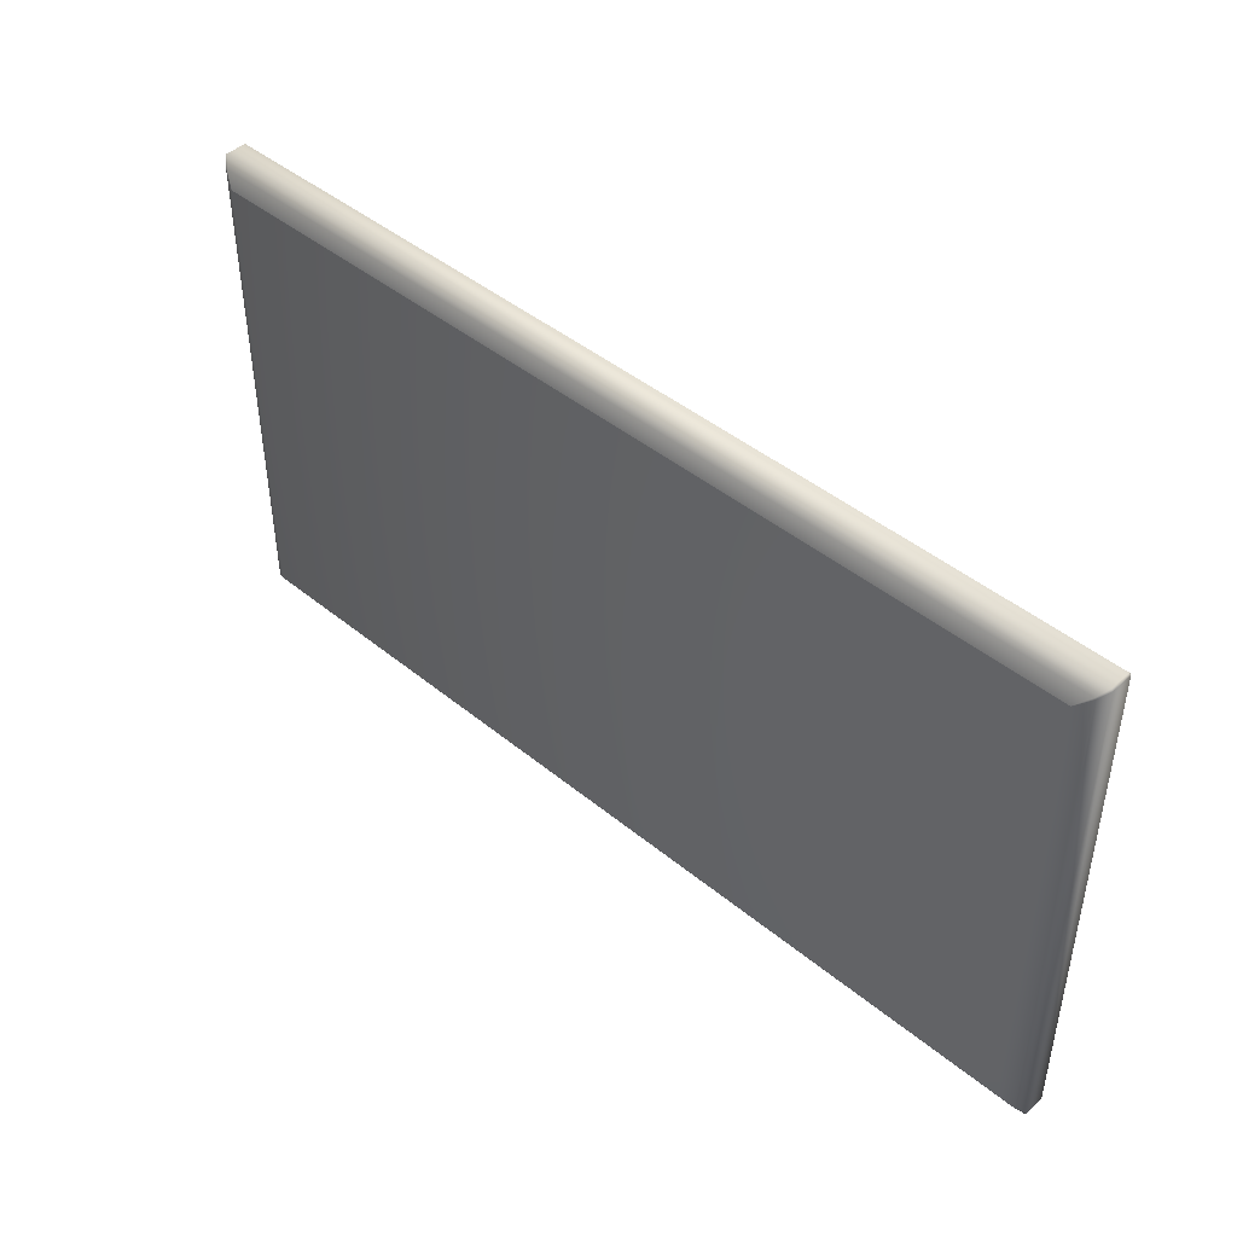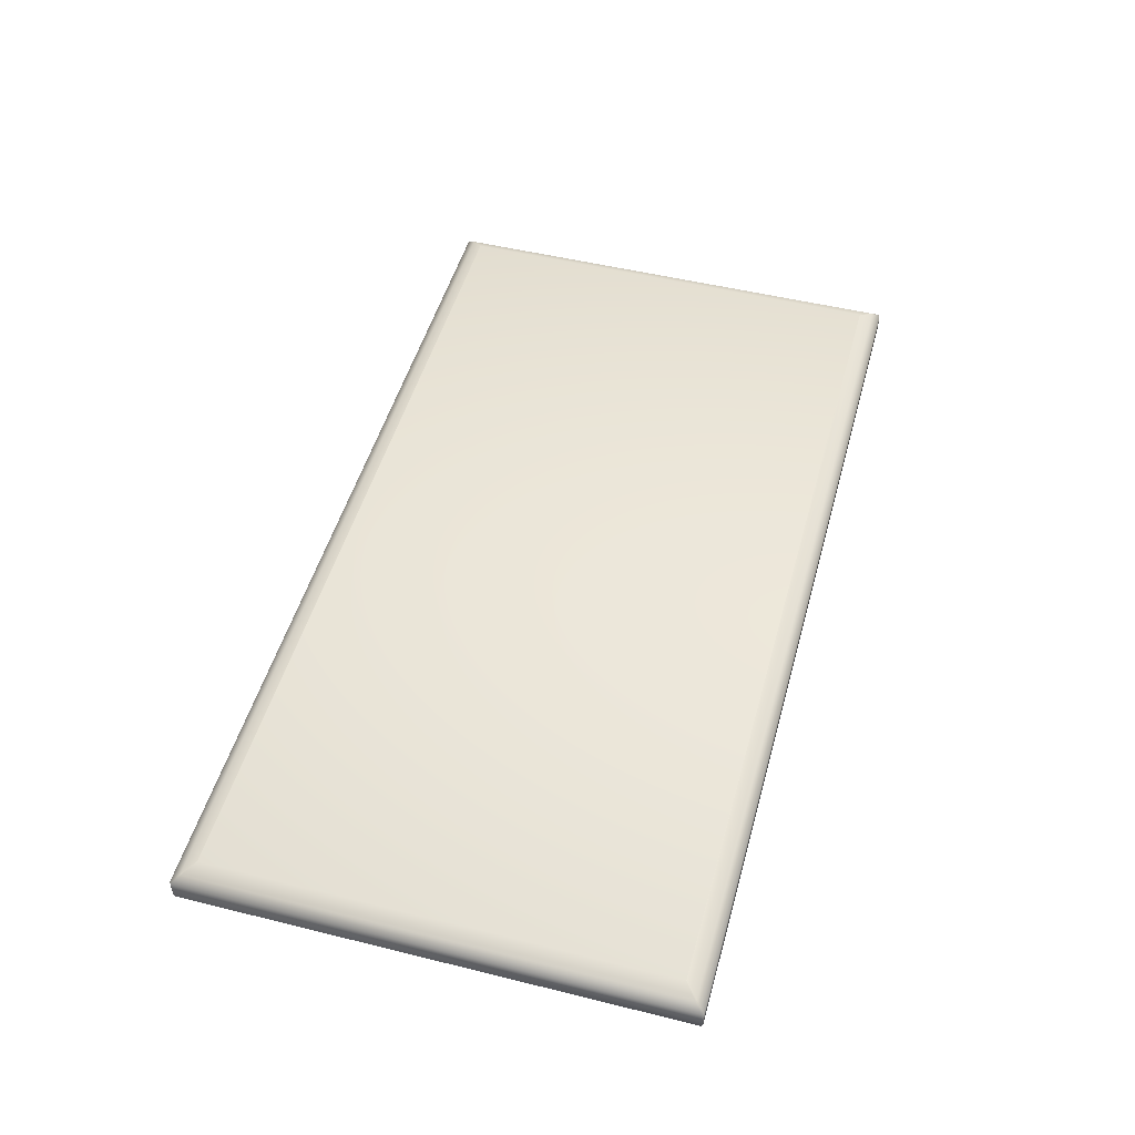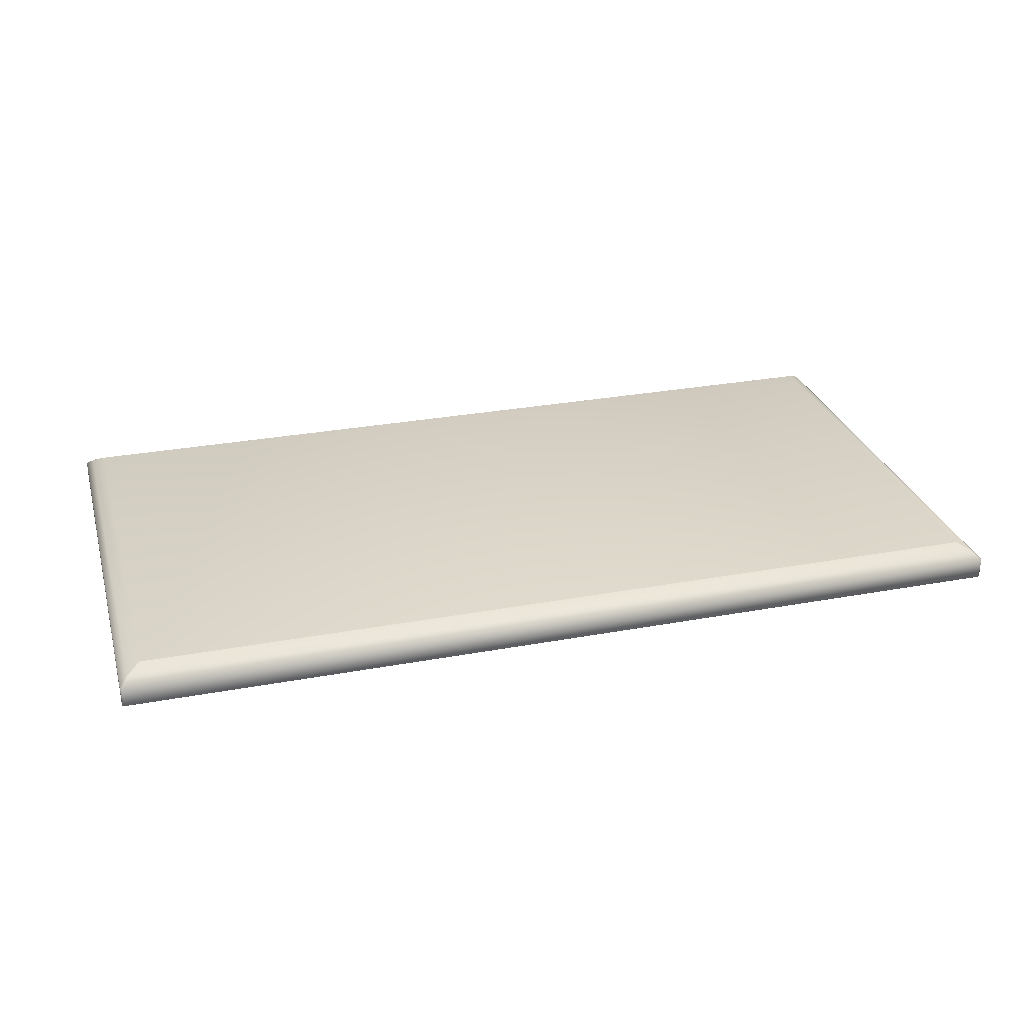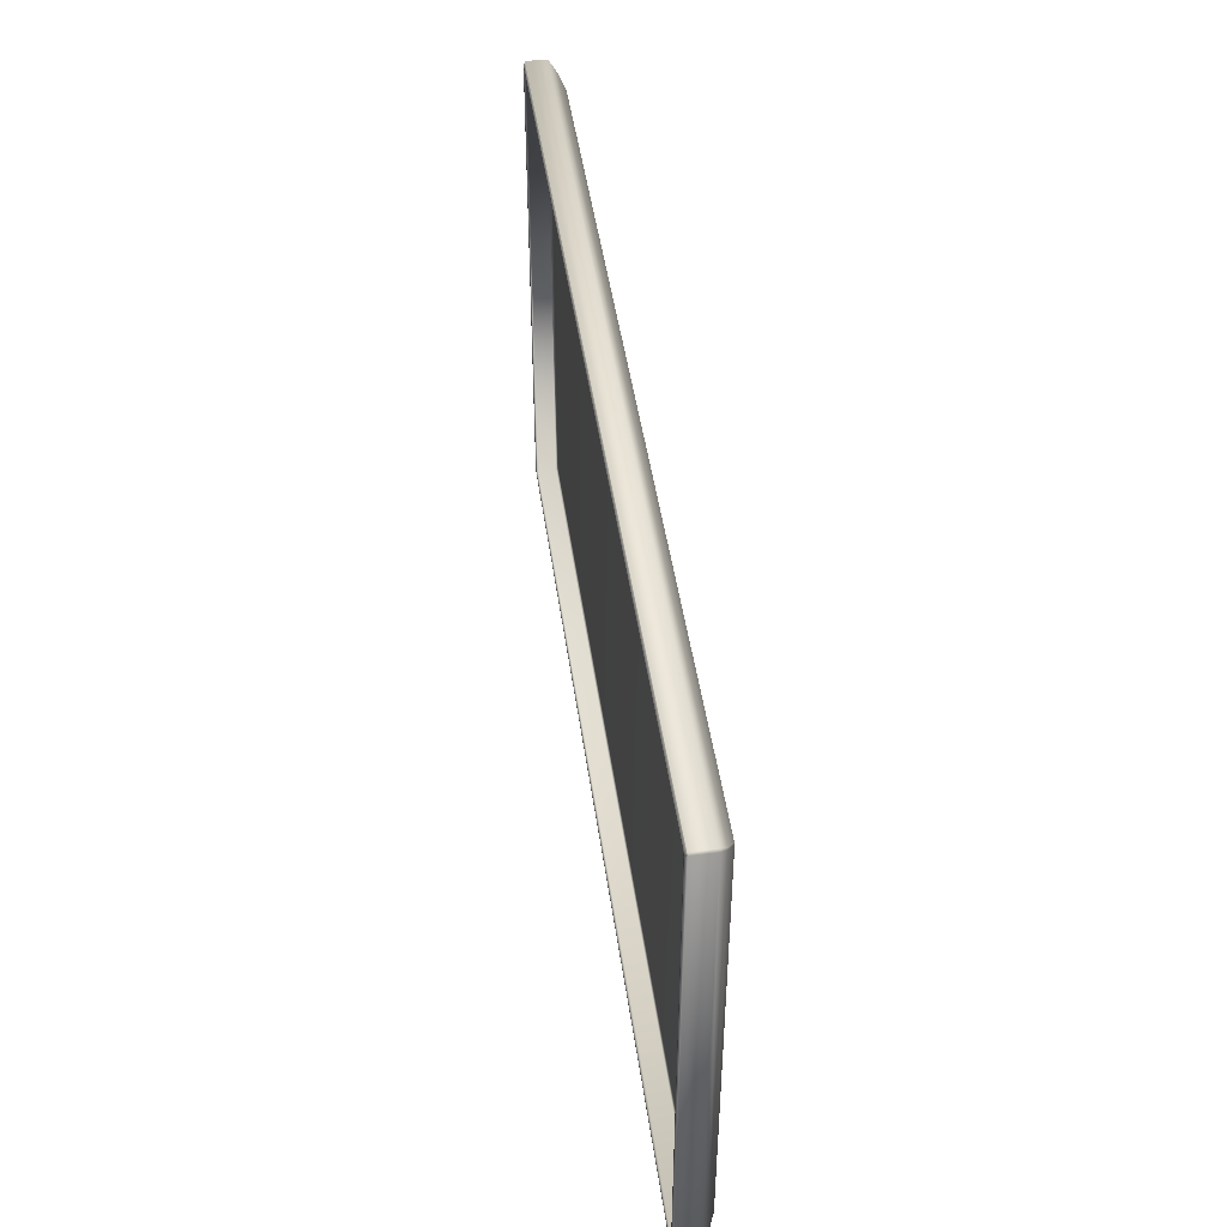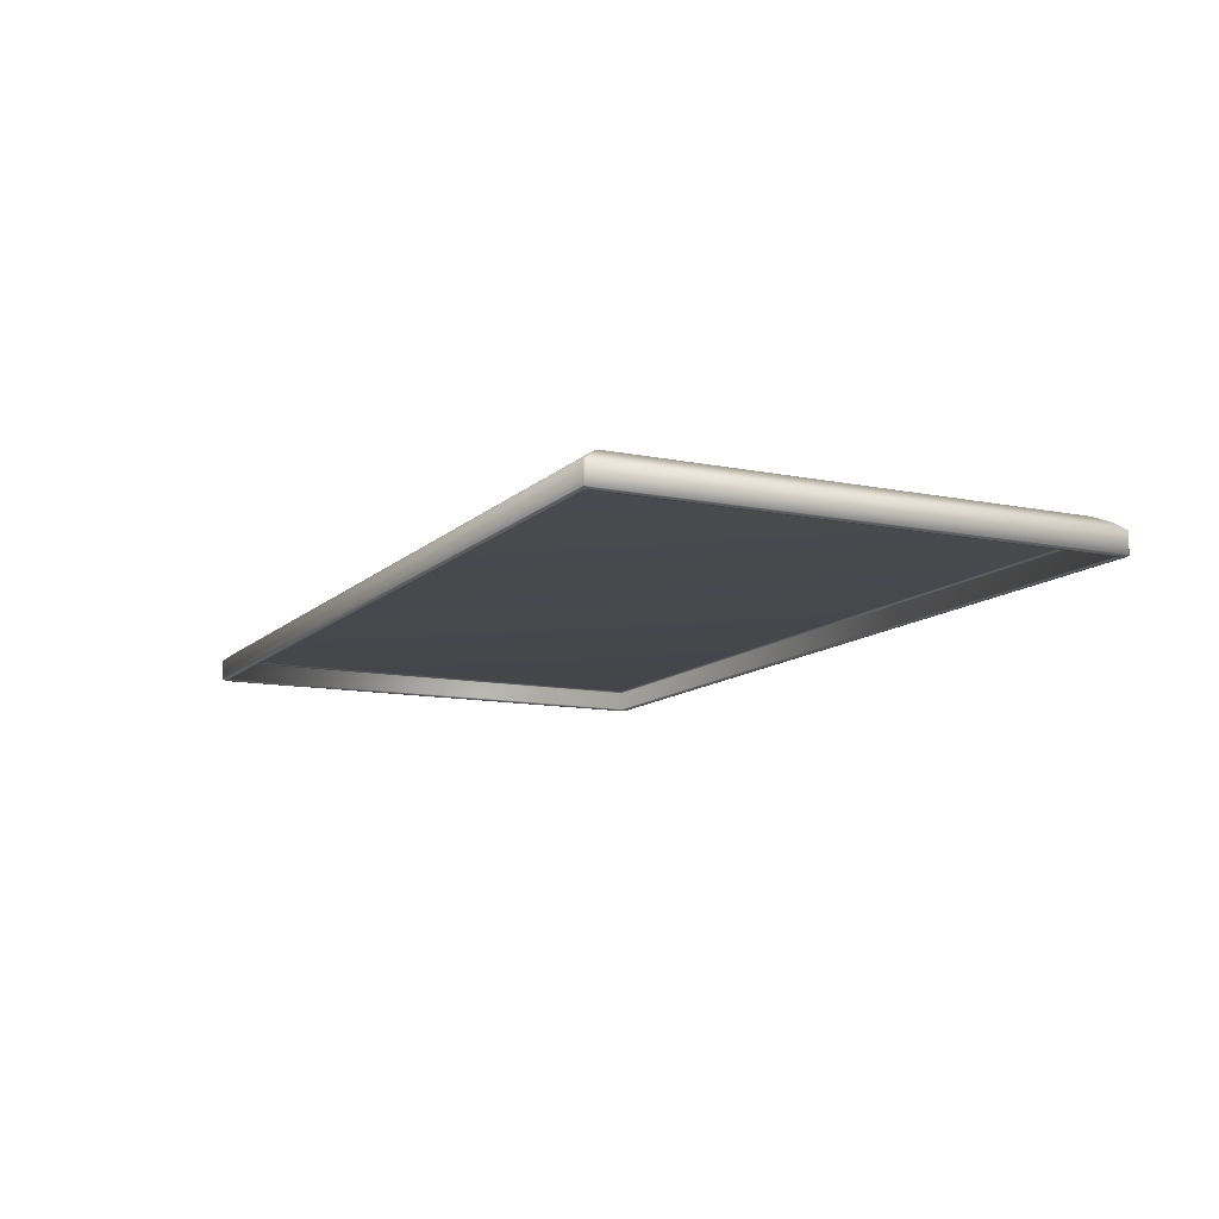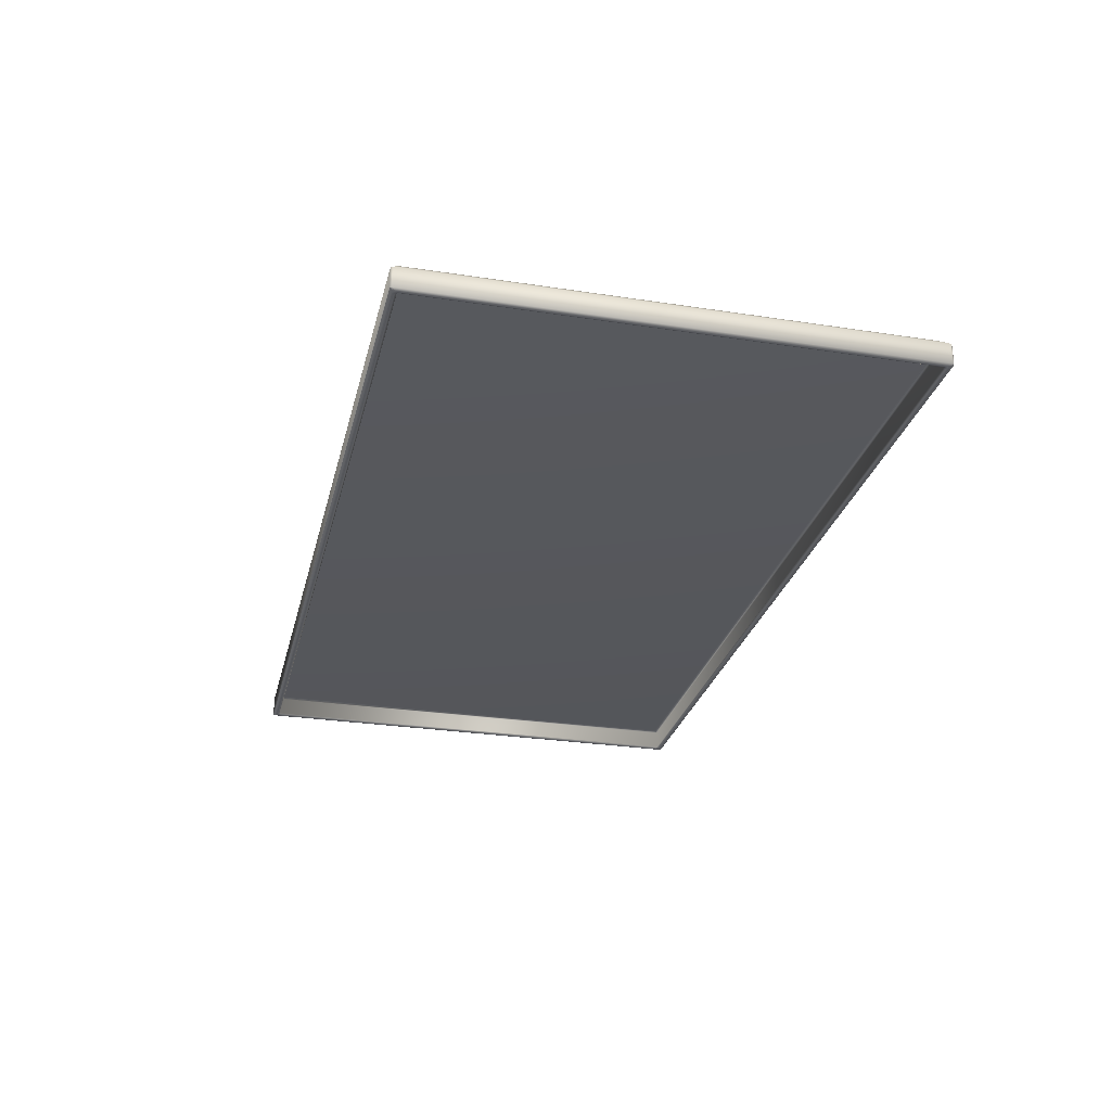
<metadata>
{"format":"obj","ext":"obj","renderer":"f3d","projection":"perspective","resolution":1024,"background":"white","views":[{"elev":44.4,"azim":43.7,"up":"+Y"},{"elev":49.7,"azim":-74.7,"up":"+Z"},{"elev":28.7,"azim":-15.5,"up":"+Z"},{"elev":45.4,"azim":-97.9,"up":"+Y"},{"elev":-11.6,"azim":63.7,"up":"+Z"},{"elev":-27.6,"azim":76.7,"up":"+Z"}]}
</metadata>
<code>
o Fp315_Cube_1727Desk_315_0_GeomSubset_0
v -0.8297 0.4456 0.2766
v -0.8297 0.4456 0.2393
v 0.8297 0.4456 0.2393
v 0.8297 0.4456 0.2766
v -0.8168 0.4294 0.2892
v 0.8168 0.4294 0.2892
v -0.7936 0.4079 0.302
v 0.7936 0.4079 0.302
v -0.7943 0.4072 0.302
v 0.7943 0.4072 0.302
v -0.7943 -0.4129 0.302
v -0.8187 0.4276 0.2892
v -0.8187 -0.4333 0.2892
v 0.8183 0.4368 0.2362
v 0.8228 0.4414 0.2362
v -0.8228 0.4414 0.2362
v -0.8183 0.4368 0.2362
v -0.8302 0.4445 0.2385
v 0.8302 0.4445 0.2385
v 0.82 0.4326 0.2393
v 0.8242 0.4309 0.2362
v -0.82 0.4326 0.2393
v 0.82 0.4326 0.2734
v 0.82 -0.4383 0.2734
v 0.82 -0.4383 0.2393
v -0.82 0.4326 0.2734
v -0.8242 0.4309 0.2362
v -0.8242 -0.4366 0.2362
v -0.82 -0.4383 0.2393
v -0.8183 -0.4425 0.2362
v 0.8183 -0.4425 0.2362
v 0.8228 -0.447 0.2362
v -0.8228 -0.447 0.2362
v 0.8242 -0.4366 0.2362
v 0.8286 0.4354 0.2362
v 0.8286 -0.4411 0.2362
v 0.8302 -0.4502 0.2385
v -0.8302 -0.4502 0.2385
v 0.8297 -0.4512 0.2393
v -0.8297 -0.4512 0.2393
v 0.8328 0.4425 0.2393
v 0.8328 -0.4482 0.2393
v 0.8317 -0.4486 0.2385
v 0.8317 0.4429 0.2385
v -0.8286 -0.4411 0.2362
v -0.8317 -0.4486 0.2385
v -0.8328 -0.4482 0.2393
v -0.82 -0.4383 0.2734
v -0.8148 -0.433 0.2774
v -0.8148 0.4273 0.2774
v 0.8148 -0.433 0.2774
v 0.8148 0.4273 0.2774
v -0.8328 0.4425 0.2393
v -0.8286 0.4354 0.2362
v -0.8317 0.4429 0.2385
v -0.8328 -0.4482 0.2766
v -0.8328 0.4425 0.2766
v 0.8297 -0.4512 0.2766
v 0.8328 -0.4482 0.2766
v 0.8187 -0.4333 0.2892
v 0.8168 -0.4351 0.2892
v 0.7943 -0.4129 0.302
v 0.7936 -0.4136 0.302
v 0.8187 0.4276 0.2892
v 0.8328 0.4425 0.2766
v -0.8297 -0.4512 0.2766
v -0.8168 -0.4351 0.2892
v -0.7936 -0.4136 0.302
v 0.8133 -0.3918 -0.2911
v 0.8314 -0.4144 -0.4775
v 0.8313 -0.4413 -0.4775
v 0.8134 -0.4237 -0.2911
v 0.8052 -0.3771 -0.1046
v 0.8052 -0.4138 -0.1046
v 0.8113 -0.3768 0.08185
v 0.8113 -0.4184 0.08185
v 0.8315 -0.3937 0.2683
v 0.8313 -0.4399 0.2683
v 0.8274 -0.4438 0.2683
v 0.8272 -0.4396 0.2734
v 0.8077 -0.4219 0.08185
v 0.8291 -0.4121 -0.4775
v 0.8107 -0.3891 -0.2911
v 0.8021 -0.4169 -0.1046
v 0.8107 -0.4264 -0.2911
v 0.829 -0.4436 -0.4775
v 0.8273 -0.3934 0.2734
v 0.8276 -0.3898 0.2683
v 0.8021 -0.374 -0.1046
v 0.8078 -0.3734 0.08185
v 0.802 -0.4437 -0.4775
v 0.7787 -0.4263 -0.2911
v 0.7653 -0.4169 -0.1046
v 0.7661 -0.4219 0.08185
v 0.7811 -0.444 0.2683
v 0.7761 -0.4237 -0.2911
v 0.7998 -0.4414 -0.4775
v 0.7999 -0.4145 -0.4775
v 0.776 -0.3917 -0.2911
v 0.7622 -0.4138 -0.1046
v 0.7622 -0.3771 -0.1046
v 0.7627 -0.4184 0.08185
v 0.7626 -0.3769 0.08185
v 0.7772 -0.4401 0.2683
v 0.7774 -0.3939 0.2683
v 0.7813 -0.39 0.2683
v 0.781 -0.3935 0.2734
v 0.7661 -0.3734 0.08185
v 0.7808 -0.4398 0.2734
v 0.7653 -0.374 -0.1046
v 0.7787 -0.3891 -0.2911
v 0.8021 -0.4122 -0.4775
v 0.8019 -0.4412 -0.4804
v 0.8288 -0.4411 -0.4804
v 0.8289 -0.4142 -0.4804
v 0.802 -0.4143 -0.4804
v -0.7796 -0.4254 -0.2911
v -0.8022 -0.4435 -0.4775
v -0.8291 -0.4434 -0.4775
v -0.8115 -0.4255 -0.2911
v -0.765 -0.4172 -0.1046
v -0.8017 -0.4173 -0.1046
v -0.7647 -0.4233 0.08185
v -0.8062 -0.4233 0.08185
v -0.7815 -0.4436 0.2683
v -0.8277 -0.4434 0.2683
v -0.8316 -0.4395 0.2683
v -0.8274 -0.4392 0.2734
v -0.8097 -0.4198 0.08185
v -0.8 -0.4412 -0.4775
v -0.7769 -0.4228 -0.2911
v -0.8048 -0.4142 -0.1046
v -0.8142 -0.4228 -0.2911
v -0.8314 -0.4411 -0.4775
v -0.7812 -0.4394 0.2734
v -0.7776 -0.4397 0.2683
v -0.7619 -0.4142 -0.1046
v -0.7612 -0.4199 0.08185
v -0.8315 -0.4141 -0.4775
v -0.8142 -0.3908 -0.2911
v -0.8048 -0.3774 -0.1046
v -0.8097 -0.3782 0.08185
v -0.8318 -0.3932 0.2683
v -0.8115 -0.3881 -0.2911
v -0.8293 -0.4118 -0.4775
v -0.8023 -0.4119 -0.4775
v -0.7796 -0.3881 -0.2911
v -0.8017 -0.3743 -0.1046
v -0.7649 -0.3743 -0.1046
v -0.8063 -0.3747 0.08185
v -0.7647 -0.3747 0.08185
v -0.8279 -0.3893 0.2683
v -0.7817 -0.3894 0.2683
v -0.7778 -0.3934 0.2683
v -0.7814 -0.3931 0.2734
v -0.7612 -0.3782 0.08185
v -0.8276 -0.3929 0.2734
v -0.7618 -0.3774 -0.1046
v -0.7769 -0.3908 -0.2911
v -0.8001 -0.4142 -0.4775
v -0.8291 -0.4139 -0.4804
v -0.829 -0.4409 -0.4804
v -0.802 -0.441 -0.4804
v -0.8021 -0.414 -0.4804
v 0.7793 0.4194 -0.2911
v 0.8019 0.4374 -0.4775
v 0.8288 0.4373 -0.4775
v 0.8112 0.4194 -0.2911
v 0.7646 0.4112 -0.1046
v 0.8014 0.4112 -0.1046
v 0.7644 0.4173 0.08185
v 0.8059 0.4173 0.08185
v 0.7812 0.4375 0.2683
v 0.8274 0.4374 0.2683
v 0.8313 0.4334 0.2683
v 0.8271 0.4332 0.2734
v 0.8094 0.4138 0.08185
v 0.7996 0.4351 -0.4775
v 0.7766 0.4167 -0.2911
v 0.8045 0.4081 -0.1046
v 0.8139 0.4167 -0.2911
v 0.8311 0.435 -0.4775
v 0.7809 0.4333 0.2734
v 0.7773 0.4336 0.2683
v 0.7615 0.4081 -0.1046
v 0.7609 0.4138 0.08185
v 0.8312 0.4081 -0.4775
v 0.8139 0.3848 -0.2911
v 0.8045 0.3713 -0.1046
v 0.8094 0.3721 0.08185
v 0.8315 0.3871 0.2683
v 0.8112 0.3821 -0.2911
v 0.8289 0.4058 -0.4775
v 0.802 0.4059 -0.4775
v 0.7793 0.382 -0.2911
v 0.8014 0.3682 -0.1046
v 0.7646 0.3682 -0.1046
v 0.806 0.3687 0.08185
v 0.7644 0.3687 0.08185
v 0.8276 0.3832 0.2683
v 0.7814 0.3834 0.2683
v 0.7775 0.3873 0.2683
v 0.7811 0.387 0.2734
v 0.7609 0.3722 0.08185
v 0.8273 0.3869 0.2734
v 0.7615 0.3713 -0.1046
v 0.7766 0.3847 -0.2911
v 0.7997 0.4082 -0.4775
v 0.8287 0.4079 -0.4804
v 0.8286 0.4349 -0.4804
v 0.8017 0.435 -0.4804
v 0.8018 0.408 -0.4804
v -0.8137 0.3857 -0.2911
v -0.8317 0.4083 -0.4775
v -0.8316 0.4352 -0.4775
v -0.8137 0.4176 -0.2911
v -0.8055 0.3711 -0.1046
v -0.8055 0.4078 -0.1046
v -0.8116 0.3708 0.08185
v -0.8116 0.4123 0.08185
v -0.8318 0.3876 0.2683
v -0.8316 0.4338 0.2683
v -0.8277 0.4378 0.2683
v -0.8275 0.4336 0.2734
v -0.8081 0.4158 0.08185
v -0.8294 0.4061 -0.4775
v -0.811 0.3831 -0.2911
v -0.8024 0.4109 -0.1046
v -0.811 0.4203 -0.2911
v -0.8293 0.4375 -0.4775
v -0.8276 0.3873 0.2734
v -0.8279 0.3837 0.2683
v -0.8024 0.368 -0.1046
v -0.8081 0.3673 0.08185
v -0.8023 0.4376 -0.4775
v -0.779 0.4203 -0.2911
v -0.7656 0.4109 -0.1046
v -0.7664 0.4159 0.08185
v -0.7814 0.4379 0.2683
v -0.7764 0.4176 -0.2911
v -0.8001 0.4354 -0.4775
v -0.8002 0.4084 -0.4775
v -0.7763 0.3857 -0.2911
v -0.7625 0.4078 -0.1046
v -0.7625 0.3711 -0.1046
v -0.763 0.4124 0.08185
v -0.763 0.3708 0.08185
v -0.7775 0.4341 0.2683
v -0.7777 0.3878 0.2683
v -0.7816 0.3839 0.2683
v -0.7813 0.3875 0.2734
v -0.7665 0.3673 0.08185
v -0.7811 0.4337 0.2734
v -0.7656 0.368 -0.1046
v -0.779 0.383 -0.2911
v -0.8024 0.4062 -0.4775
v -0.8022 0.4352 -0.4804
v -0.8291 0.4351 -0.4804
v -0.8292 0.4082 -0.4804
v -0.8023 0.4083 -0.4804
f 1 3 2
f 1 4 3
f 4 1 5
f 4 5 6
f 6 5 7
f 6 7 8
f 9 10 8
f 11 10 9
f 12 11 9
f 12 13 11
f 14 16 15
f 14 17 16
f 18 15 16
f 15 18 19
f 19 18 2
f 19 2 3
f 20 17 14
f 14 21 20
f 20 22 17
f 22 20 23
f 20 24 23
f 20 25 24
f 25 20 21
f 22 23 26
f 27 17 22
f 16 17 27
f 22 28 27
f 22 29 28
f 29 30 28
f 29 31 30
f 30 31 32
f 30 32 33
f 25 34 31
f 25 21 34
f 34 32 31
f 34 21 35
f 34 35 36
f 34 36 32
f 37 33 32
f 37 38 33
f 39 38 37
f 38 39 40
f 41 36 35
f 42 36 41
f 36 42 43
f 41 35 44
f 29 25 31
f 30 33 45
f 40 46 38
f 40 47 46
f 25 48 24
f 25 29 48
f 49 24 48
f 50 49 48
f 51 49 50
f 49 51 24
f 51 50 52
f 50 48 26
f 29 26 48
f 52 50 26
f 52 26 23
f 51 23 24
f 51 52 23
f 29 22 26
f 47 45 46
f 45 47 53
f 45 53 54
f 54 53 55
f 27 45 54
f 16 27 54
f 27 28 45
f 30 45 28
f 54 55 18
f 54 18 16
f 45 38 46
f 45 33 38
f 56 53 47
f 56 57 53
f 57 56 13
f 57 13 12
f 32 43 37
f 32 36 43
f 15 44 35
f 15 19 44
f 35 14 15
f 35 21 14
f 53 18 55
f 53 2 18
f 42 37 43
f 42 39 37
f 42 58 39
f 42 59 58
f 58 59 60
f 58 60 61
f 61 60 62
f 61 62 63
f 60 10 62
f 60 64 10
f 59 64 60
f 59 65 64
f 65 59 42
f 65 42 41
f 65 41 3
f 65 3 4
f 65 4 6
f 65 6 64
f 64 6 8
f 64 8 10
f 3 44 19
f 3 41 44
f 40 56 47
f 40 66 56
f 56 66 67
f 56 67 13
f 13 67 68
f 13 68 11
f 1 53 57
f 1 2 53
f 1 57 12
f 1 12 5
f 5 12 9
f 5 9 7
f 58 40 39
f 58 66 40
f 66 58 61
f 66 61 67
f 67 61 63
f 67 63 68
f 62 68 63
f 68 62 11
f 11 62 10
f 9 8 7

</code>
